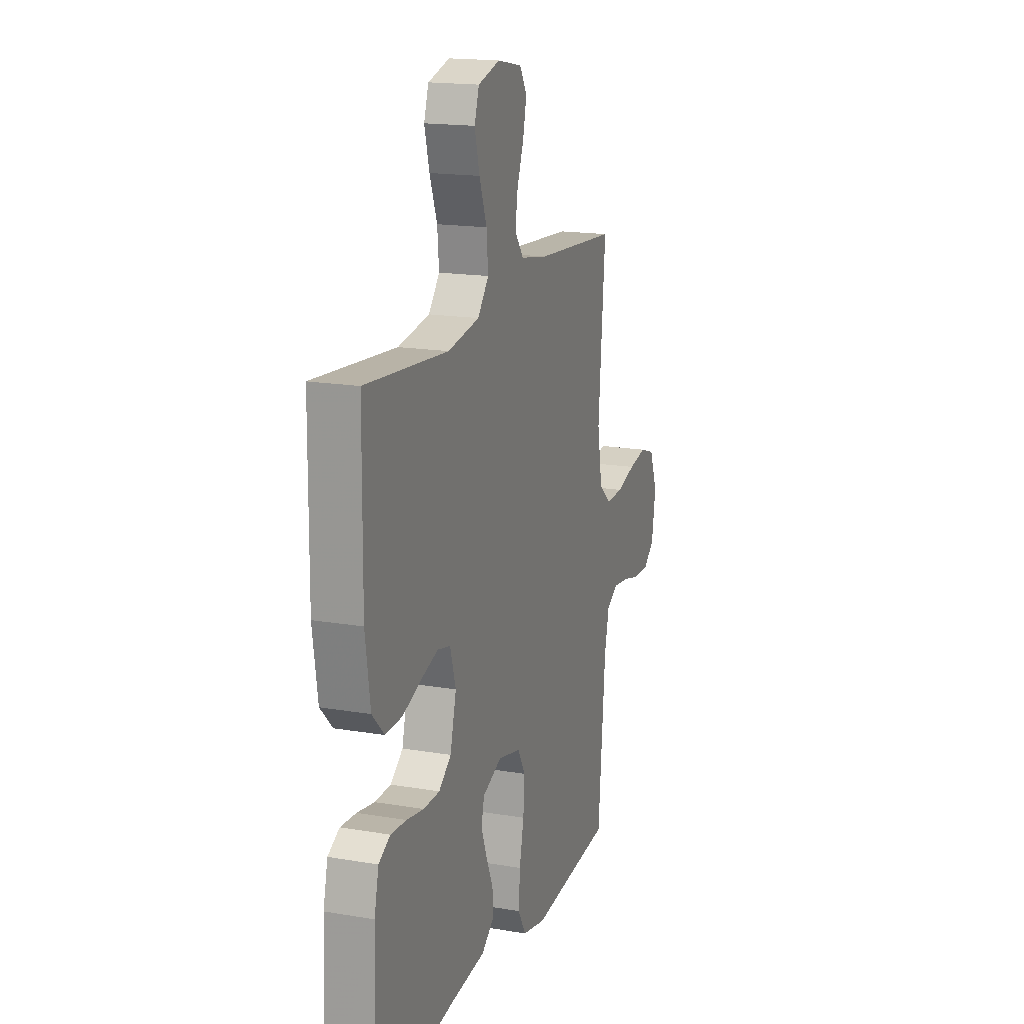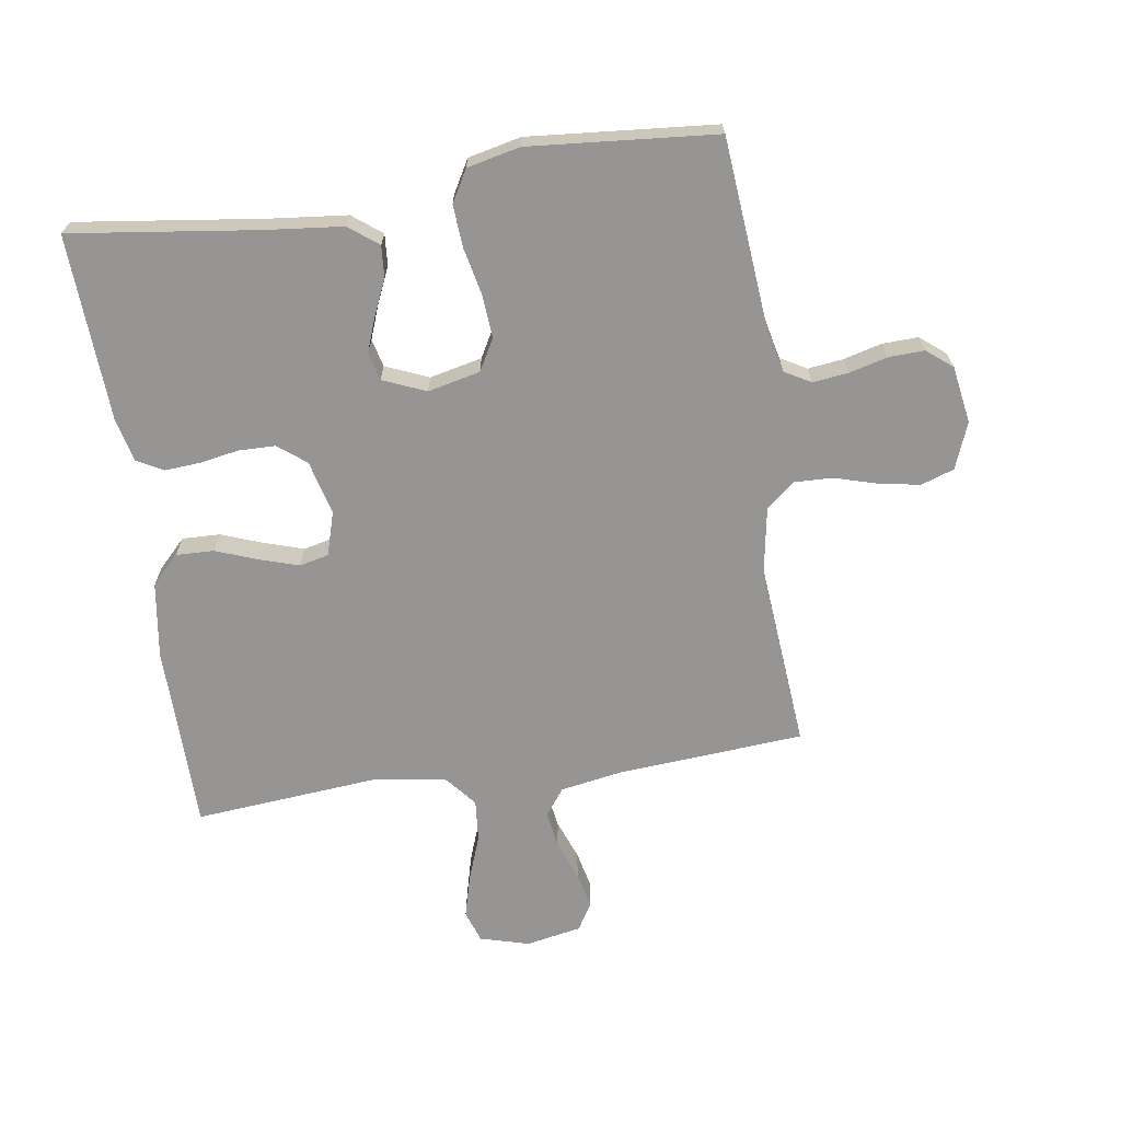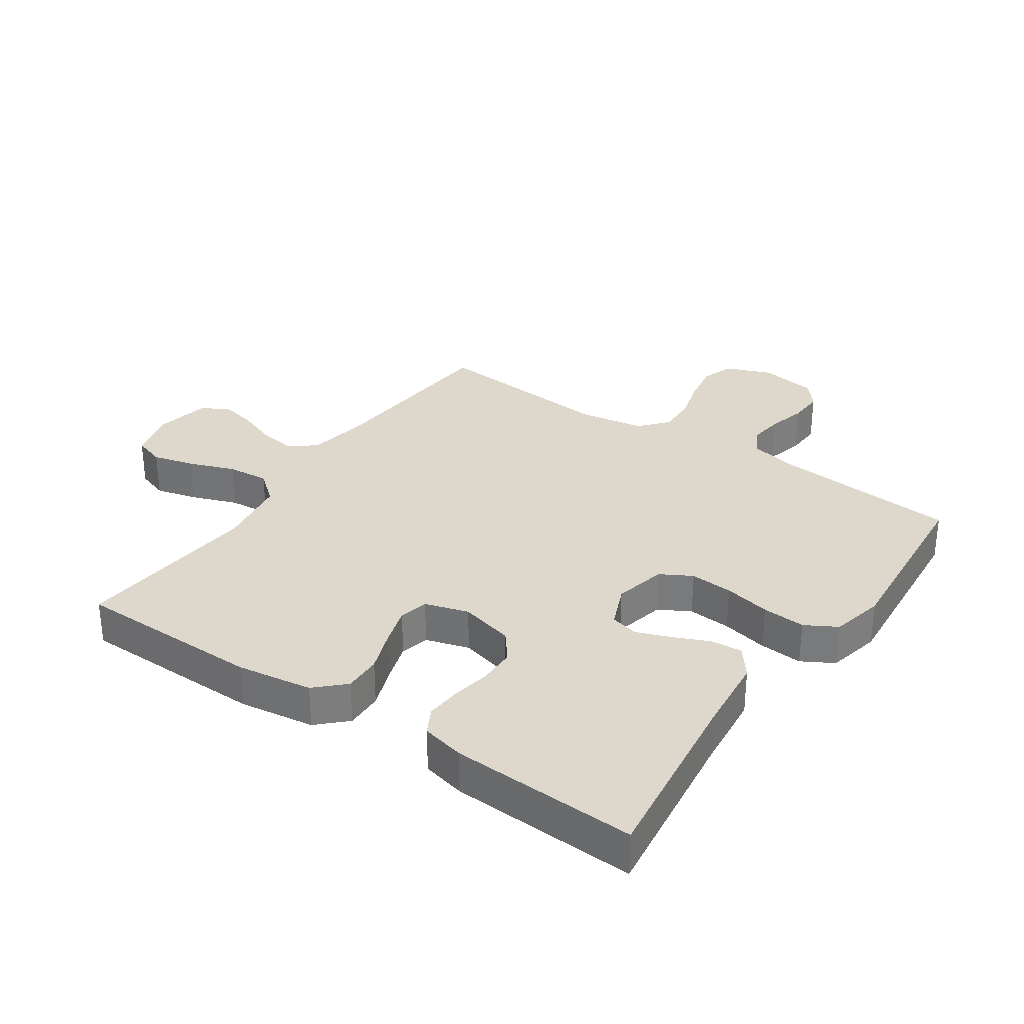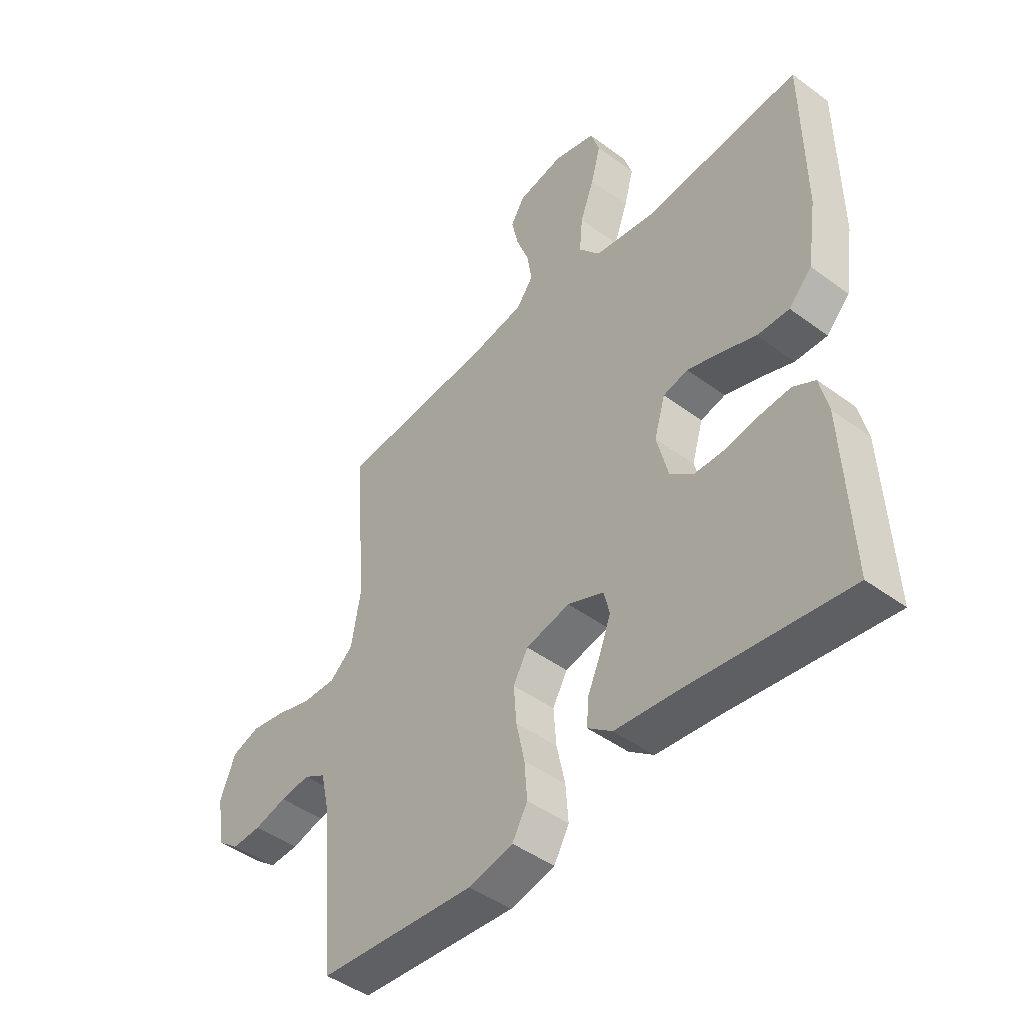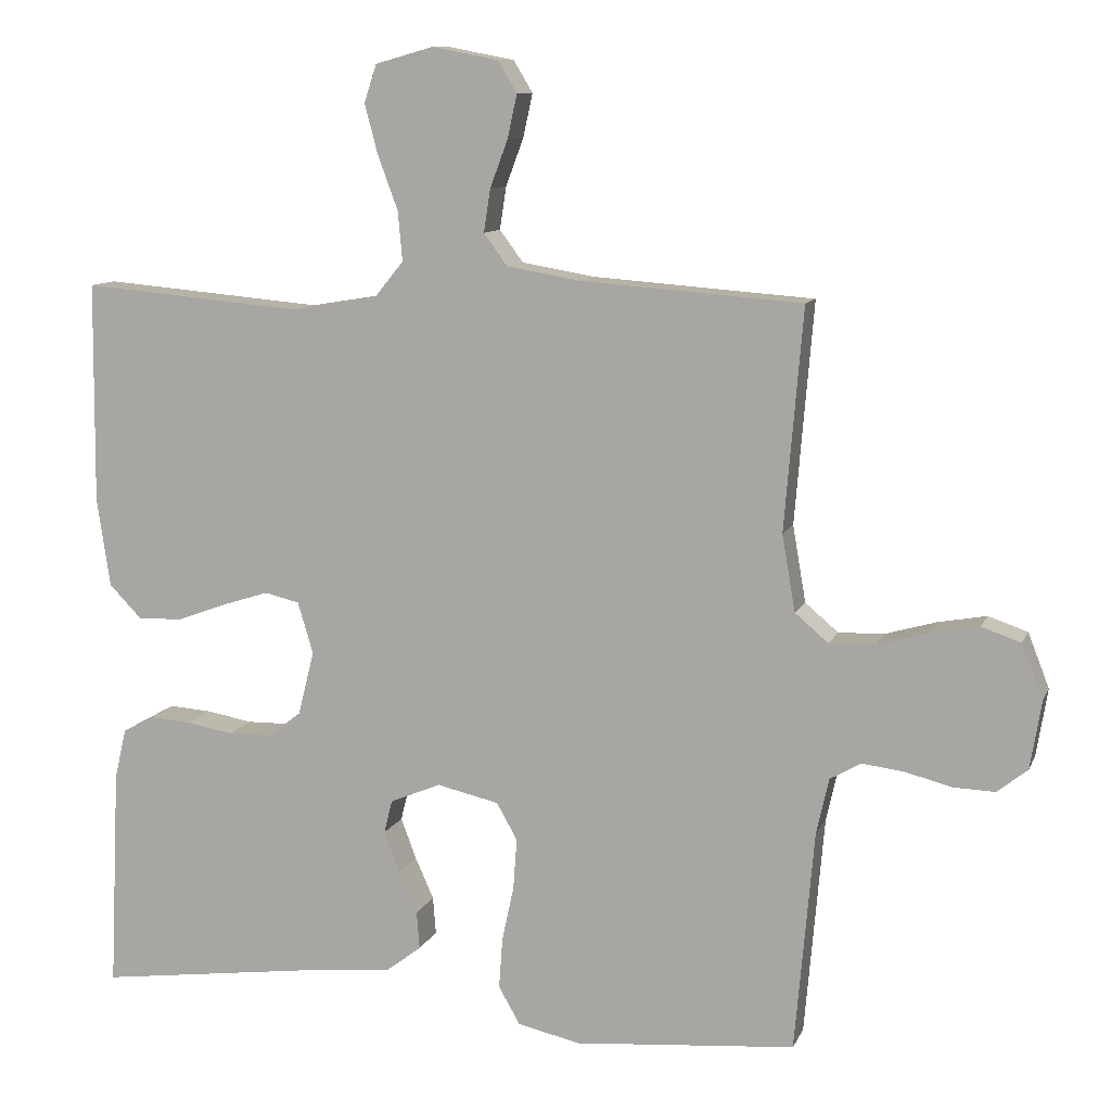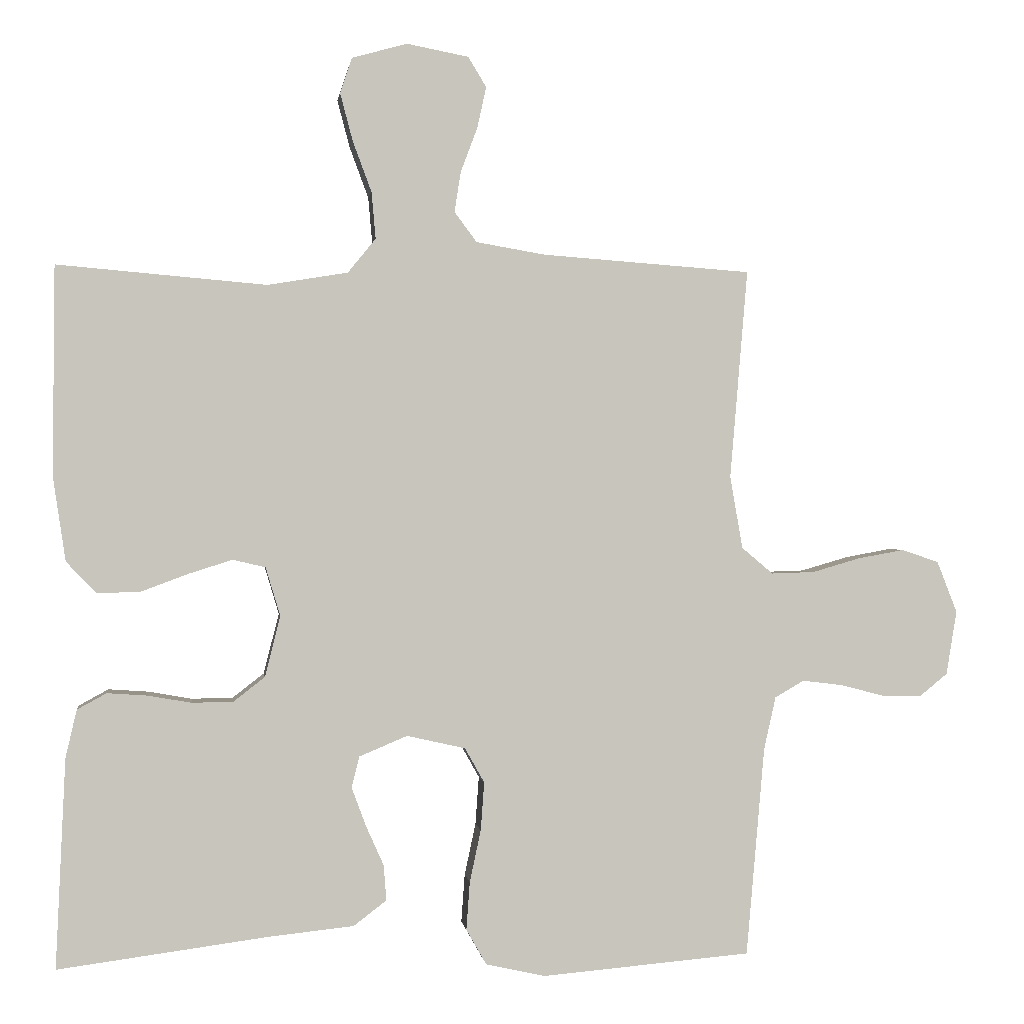
<metadata>
{"format":"obj","ext":"obj","renderer":"f3d","projection":"perspective","resolution":1024,"background":"white","views":[{"elev":17.2,"azim":108.8,"up":"+Z"},{"elev":-67.6,"azim":-171.4,"up":"+Y"},{"elev":31.3,"azim":124.5,"up":"+Y"},{"elev":-45.8,"azim":49.7,"up":"+Z"},{"elev":10.4,"azim":-163.6,"up":"+Z"},{"elev":0.5,"azim":172.8,"up":"+Z"}]}
</metadata>
<code>
v -0.5 0.07 -0.5
v -0.526 0.07 -0.2
v -0.543 0.07 -0.124
v -0.585 0.07 -0.1
v -0.642 0.07 -0.107
v -0.704 0.07 -0.123
v -0.761 0.07 -0.125
v -0.802 0.07 -0.092
v -0.817 0.07 0
v -0.788 0.07 0.074
v -0.735 0.07 0.092
v -0.669 0.07 0.08
v -0.6 0.07 0.06
v -0.538 0.07 0.058
v -0.493 0.07 0.096
v -0.475 0.07 0.2
v -0.5 0.07 0.5
v -0.2 0.07 0.522
v -0.101 0.07 0.539
v -0.069 0.07 0.582
v -0.078 0.07 0.64
v -0.102 0.07 0.704
v -0.115 0.07 0.763
v -0.089 0.07 0.806
v 0 0.07 0.823
v 0.079 0.07 0.801
v 0.096 0.07 0.75
v 0.078 0.07 0.682
v 0.051 0.07 0.609
v 0.045 0.07 0.542
v 0.085 0.07 0.493
v 0.2 0.07 0.474
v 0.5 0.07 0.5
v 0.503 0.07 0.2
v 0.485 0.07 0.079
v 0.441 0.07 0.034
v 0.38 0.07 0.036
v 0.313 0.07 0.061
v 0.25 0.07 0.081
v 0.203 0.07 0.07
v 0.182 0.07 0
v 0.204 0.07 -0.087
v 0.249 0.07 -0.122
v 0.308 0.07 -0.123
v 0.371 0.07 -0.112
v 0.428 0.07 -0.108
v 0.47 0.07 -0.131
v 0.486 0.07 -0.2
v 0.5 0.07 -0.5
v 0.2 0.07 -0.46
v 0.077 0.07 -0.447
v 0.03 0.07 -0.411
v 0.034 0.07 -0.36
v 0.059 0.07 -0.304
v 0.08 0.07 -0.248
v 0.069 0.07 -0.203
v 0 0.07 -0.174
v -0.084 0.07 -0.193
v -0.112 0.07 -0.243
v -0.107 0.07 -0.312
v -0.091 0.07 -0.387
v -0.086 0.07 -0.456
v -0.115 0.07 -0.507
v -0.2 0.07 -0.526
v -0.5 0 -0.5
v -0.526 0 -0.2
v -0.543 0 -0.124
v -0.585 0 -0.1
v -0.642 0 -0.107
v -0.704 0 -0.123
v -0.761 0 -0.125
v -0.802 0 -0.092
v -0.817 0 0
v -0.788 0 0.074
v -0.735 0 0.092
v -0.669 0 0.08
v -0.6 0 0.06
v -0.538 0 0.058
v -0.493 0 0.096
v -0.475 0 0.2
v -0.5 0 0.5
v -0.2 0 0.522
v -0.101 0 0.539
v -0.069 0 0.582
v -0.078 0 0.64
v -0.102 0 0.704
v -0.115 0 0.763
v -0.089 0 0.806
v 0 0 0.823
v 0.079 0 0.801
v 0.096 0 0.75
v 0.078 0 0.682
v 0.051 0 0.609
v 0.045 0 0.542
v 0.085 0 0.493
v 0.2 0 0.474
v 0.5 0 0.5
v 0.503 0 0.2
v 0.485 0 0.079
v 0.441 0 0.034
v 0.38 0 0.036
v 0.313 0 0.061
v 0.25 0 0.081
v 0.203 0 0.07
v 0.182 0 0
v 0.204 0 -0.087
v 0.249 0 -0.122
v 0.308 0 -0.123
v 0.371 0 -0.112
v 0.428 0 -0.108
v 0.47 0 -0.131
v 0.486 0 -0.2
v 0.5 0 -0.5
v 0.2 0 -0.46
v 0.077 0 -0.447
v 0.03 0 -0.411
v 0.034 0 -0.36
v 0.059 0 -0.304
v 0.08 0 -0.248
v 0.069 0 -0.203
v 0 0 -0.174
v -0.084 0 -0.193
v -0.112 0 -0.243
v -0.107 0 -0.312
v -0.091 0 -0.387
v -0.086 0 -0.456
v -0.115 0 -0.507
v -0.2 0 -0.526
f 63 64 1 2
f 60 61 62 63
f 59 60 63 2
f 58 59 2 3
f 57 58 3 4
f 51 52 53 54
f 50 51 54 55
f 49 50 55 56
f 47 48 49 56
f 44 45 46 47
f 43 44 47 56
f 35 36 37 38
f 35 38 39
f 32 33 34 35
f 31 32 35 39
f 30 31 39 40
f 26 27 28 29
f 24 25 26 29
f 24 29 30
f 21 22 23 24
f 20 21 24 30
f 19 20 30 40
f 16 17 18
f 15 16 18 19
f 10 11 12 13
f 8 9 10 13
f 8 13 14
f 5 6 7 8
f 4 5 8 14
f 57 4 14 15
f 42 43 56 57
f 41 42 57 15
f 15 19 40 41
f 66 65 128 127
f 127 126 125 124
f 66 127 124 123
f 67 66 123 122
f 68 67 122 121
f 118 117 116 115
f 119 118 115 114
f 120 119 114 113
f 120 113 112 111
f 111 110 109 108
f 120 111 108 107
f 102 101 100 99
f 103 102 99
f 99 98 97 96
f 103 99 96 95
f 104 103 95 94
f 93 92 91 90
f 93 90 89 88
f 94 93 88
f 88 87 86 85
f 94 88 85 84
f 104 94 84 83
f 82 81 80
f 83 82 80 79
f 77 76 75 74
f 77 74 73 72
f 78 77 72
f 72 71 70 69
f 78 72 69 68
f 79 78 68 121
f 121 120 107 106
f 79 121 106 105
f 105 104 83 79
f 1 65 66 2
f 2 66 67 3
f 3 67 68 4
f 4 68 69 5
f 5 69 70 6
f 6 70 71 7
f 7 71 72 8
f 8 72 73 9
f 9 73 74 10
f 10 74 75 11
f 11 75 76 12
f 12 76 77 13
f 13 77 78 14
f 14 78 79 15
f 15 79 80 16
f 16 80 81 17
f 17 81 82 18
f 18 82 83 19
f 19 83 84 20
f 20 84 85 21
f 21 85 86 22
f 22 86 87 23
f 23 87 88 24
f 24 88 89 25
f 25 89 90 26
f 26 90 91 27
f 27 91 92 28
f 28 92 93 29
f 29 93 94 30
f 30 94 95 31
f 31 95 96 32
f 32 96 97 33
f 33 97 98 34
f 34 98 99 35
f 35 99 100 36
f 36 100 101 37
f 37 101 102 38
f 38 102 103 39
f 39 103 104 40
f 40 104 105 41
f 41 105 106 42
f 42 106 107 43
f 43 107 108 44
f 44 108 109 45
f 45 109 110 46
f 46 110 111 47
f 47 111 112 48
f 48 112 113 49
f 49 113 114 50
f 50 114 115 51
f 51 115 116 52
f 52 116 117 53
f 53 117 118 54
f 54 118 119 55
f 55 119 120 56
f 56 120 121 57
f 57 121 122 58
f 58 122 123 59
f 59 123 124 60
f 60 124 125 61
f 61 125 126 62
f 62 126 127 63
f 63 127 128 64
f 64 128 65 1

</code>
